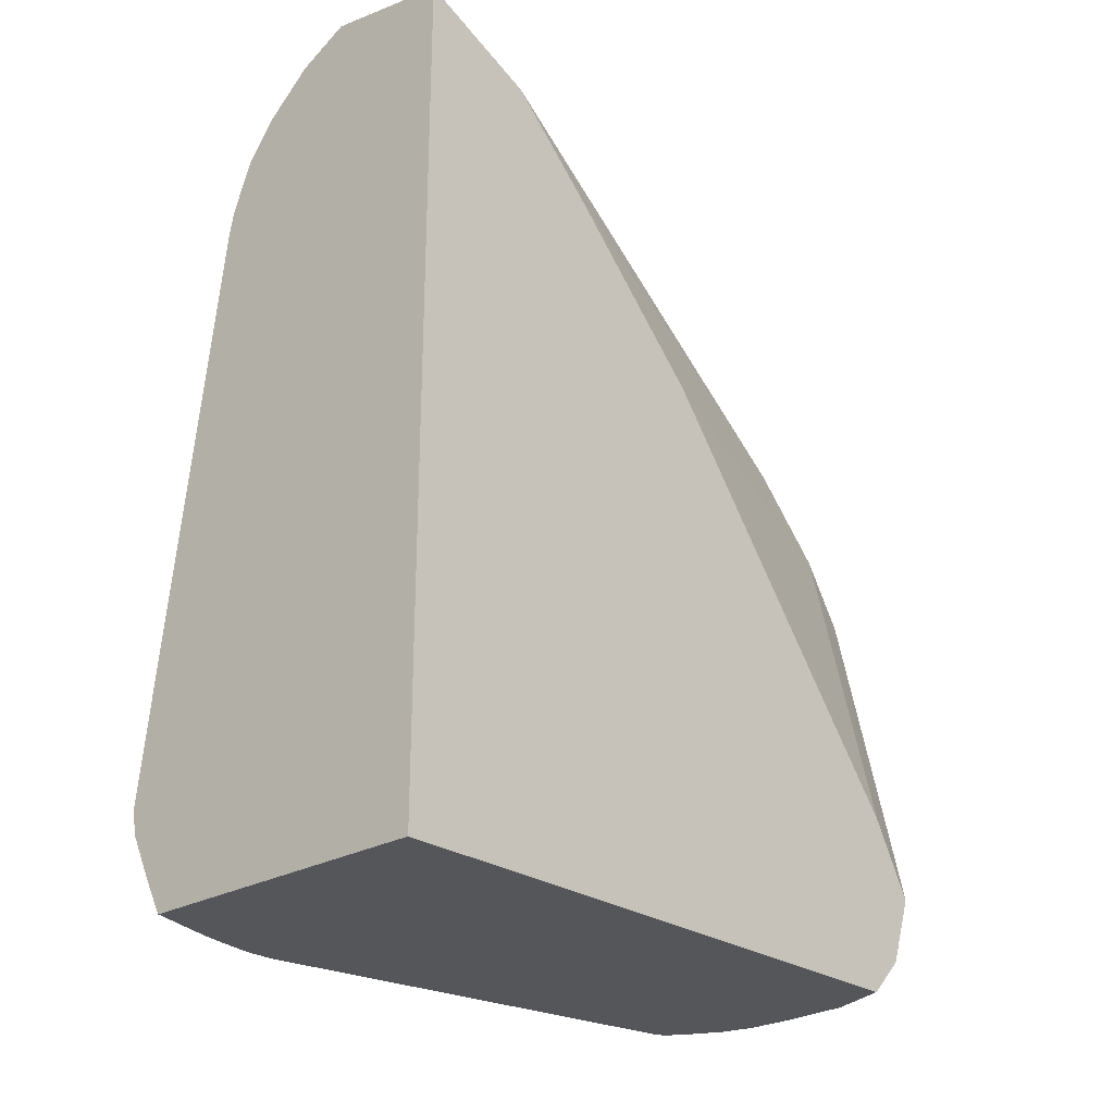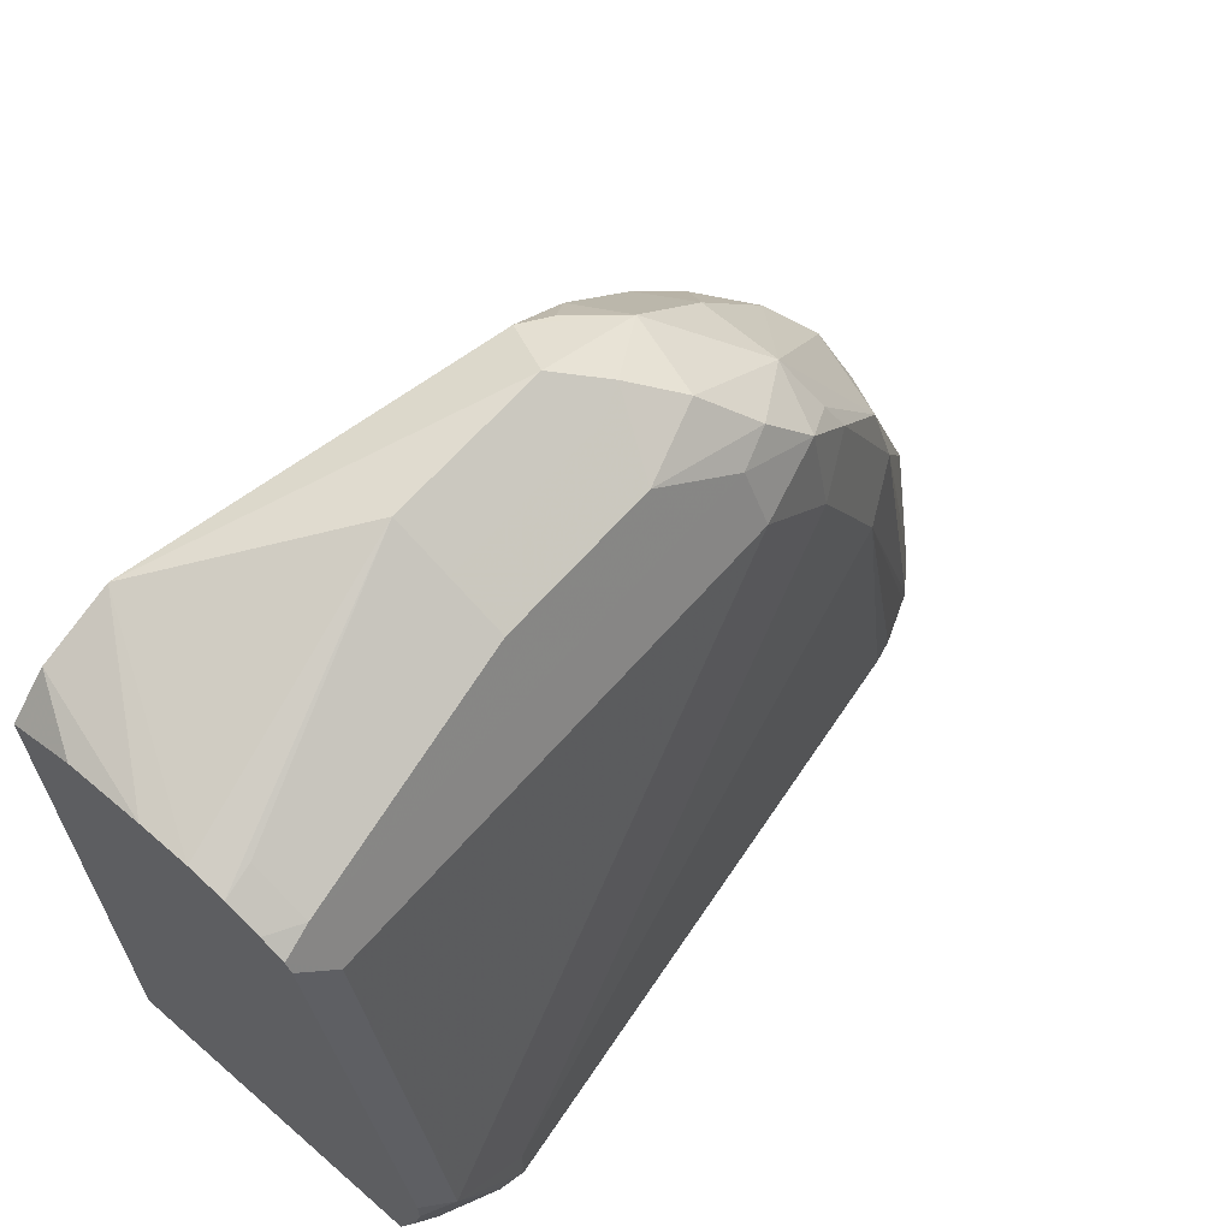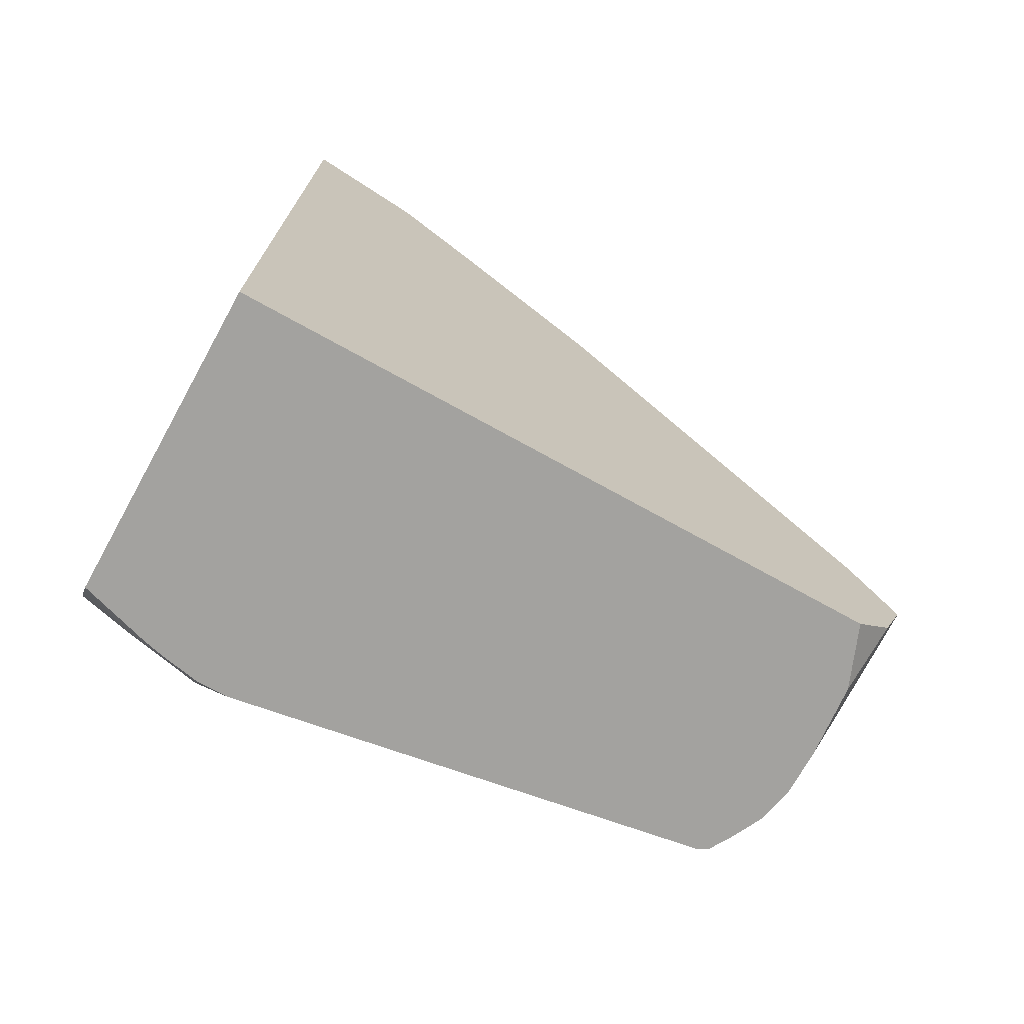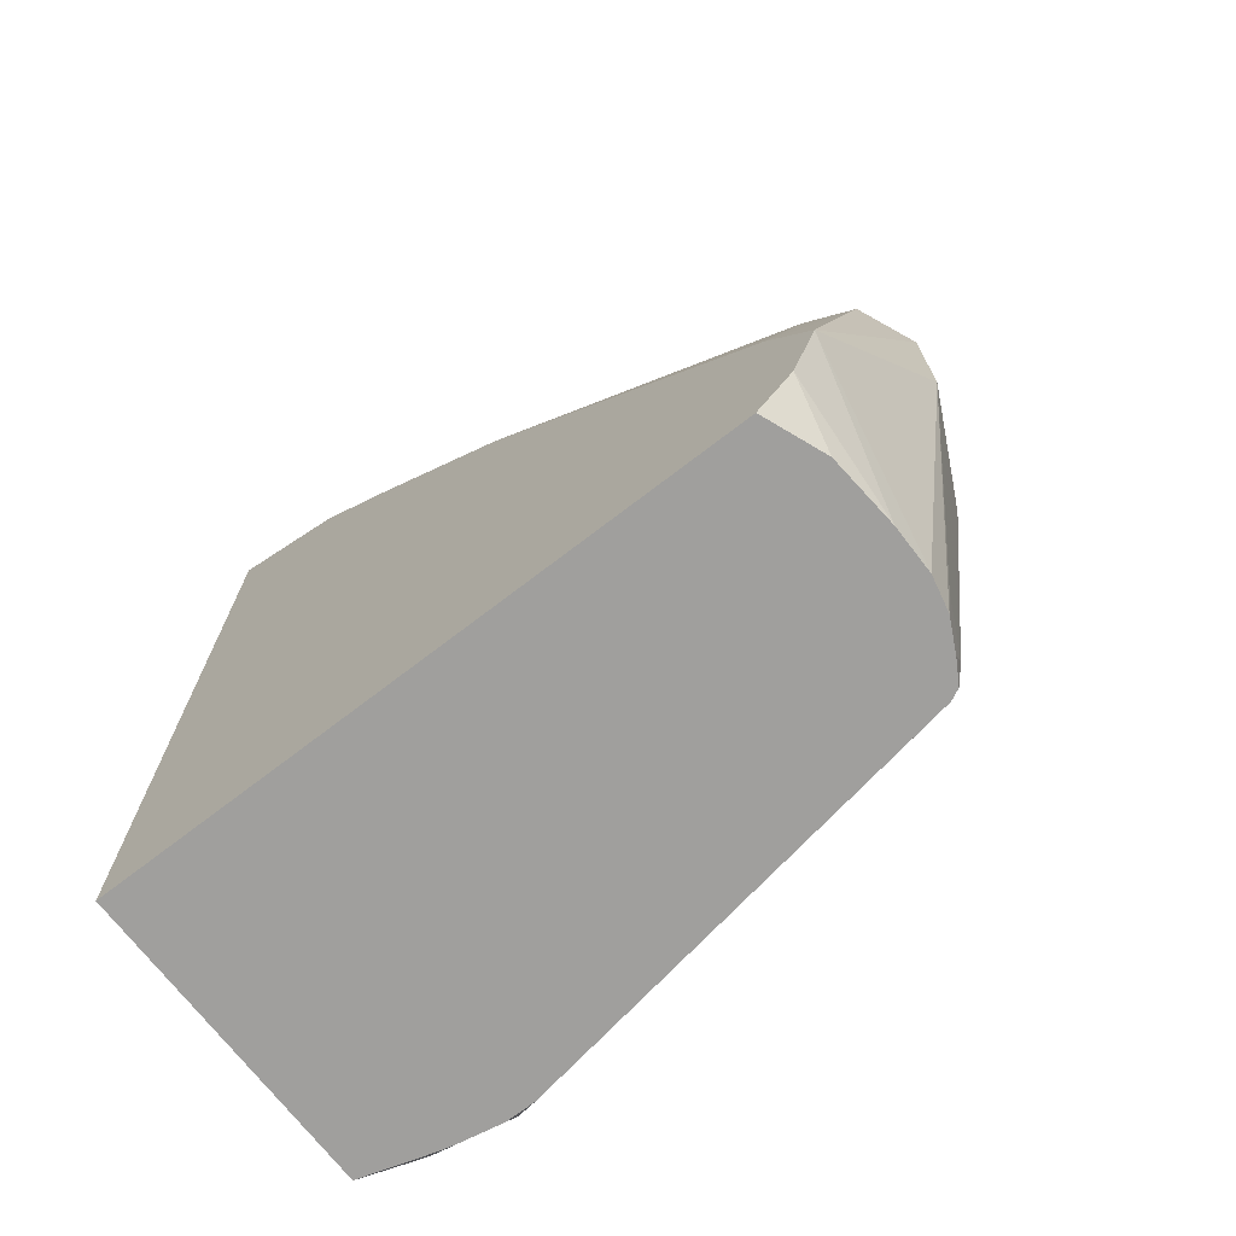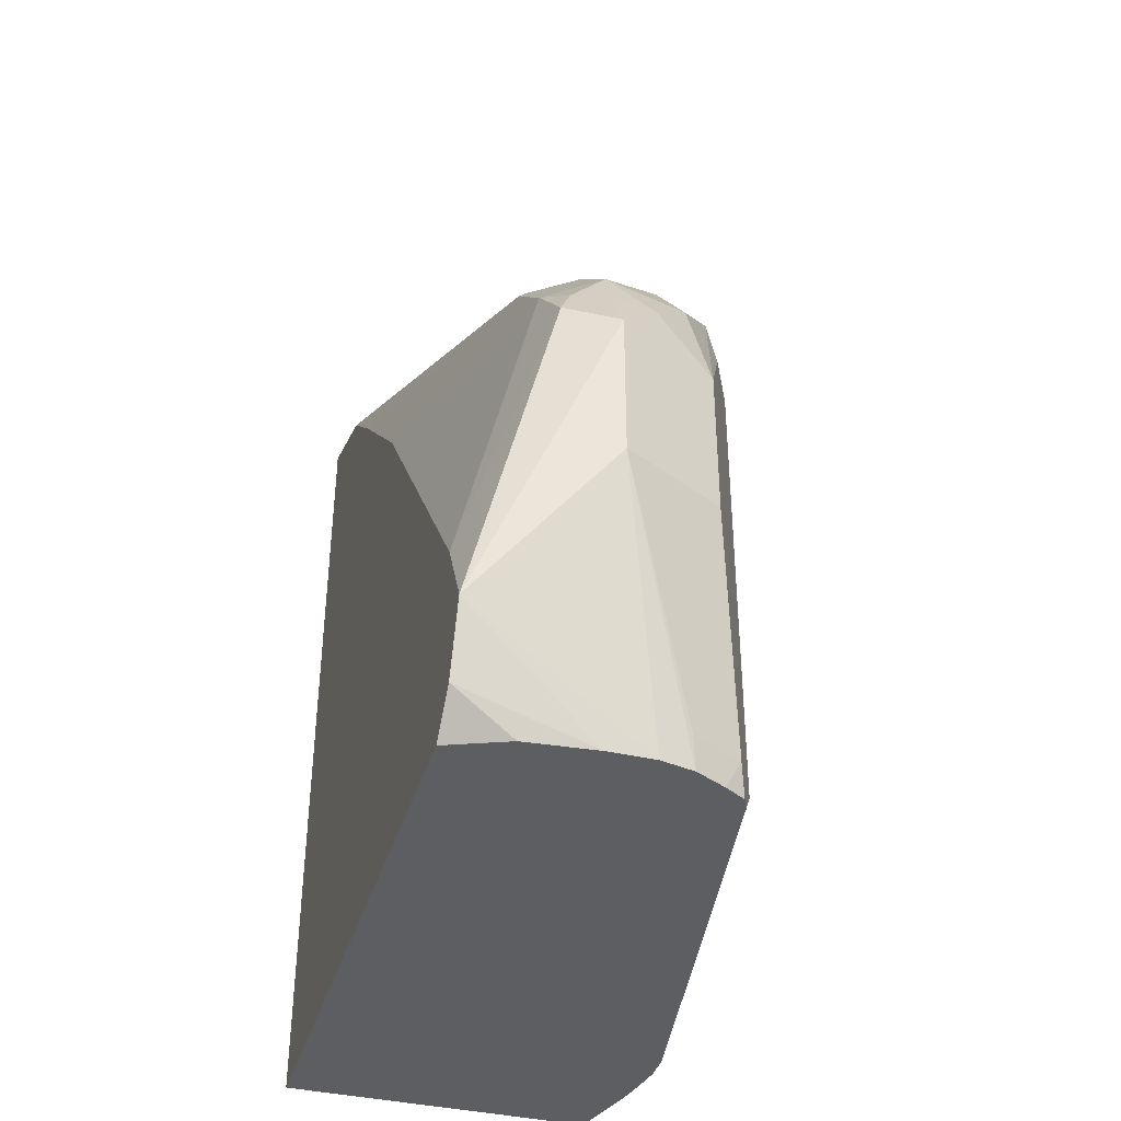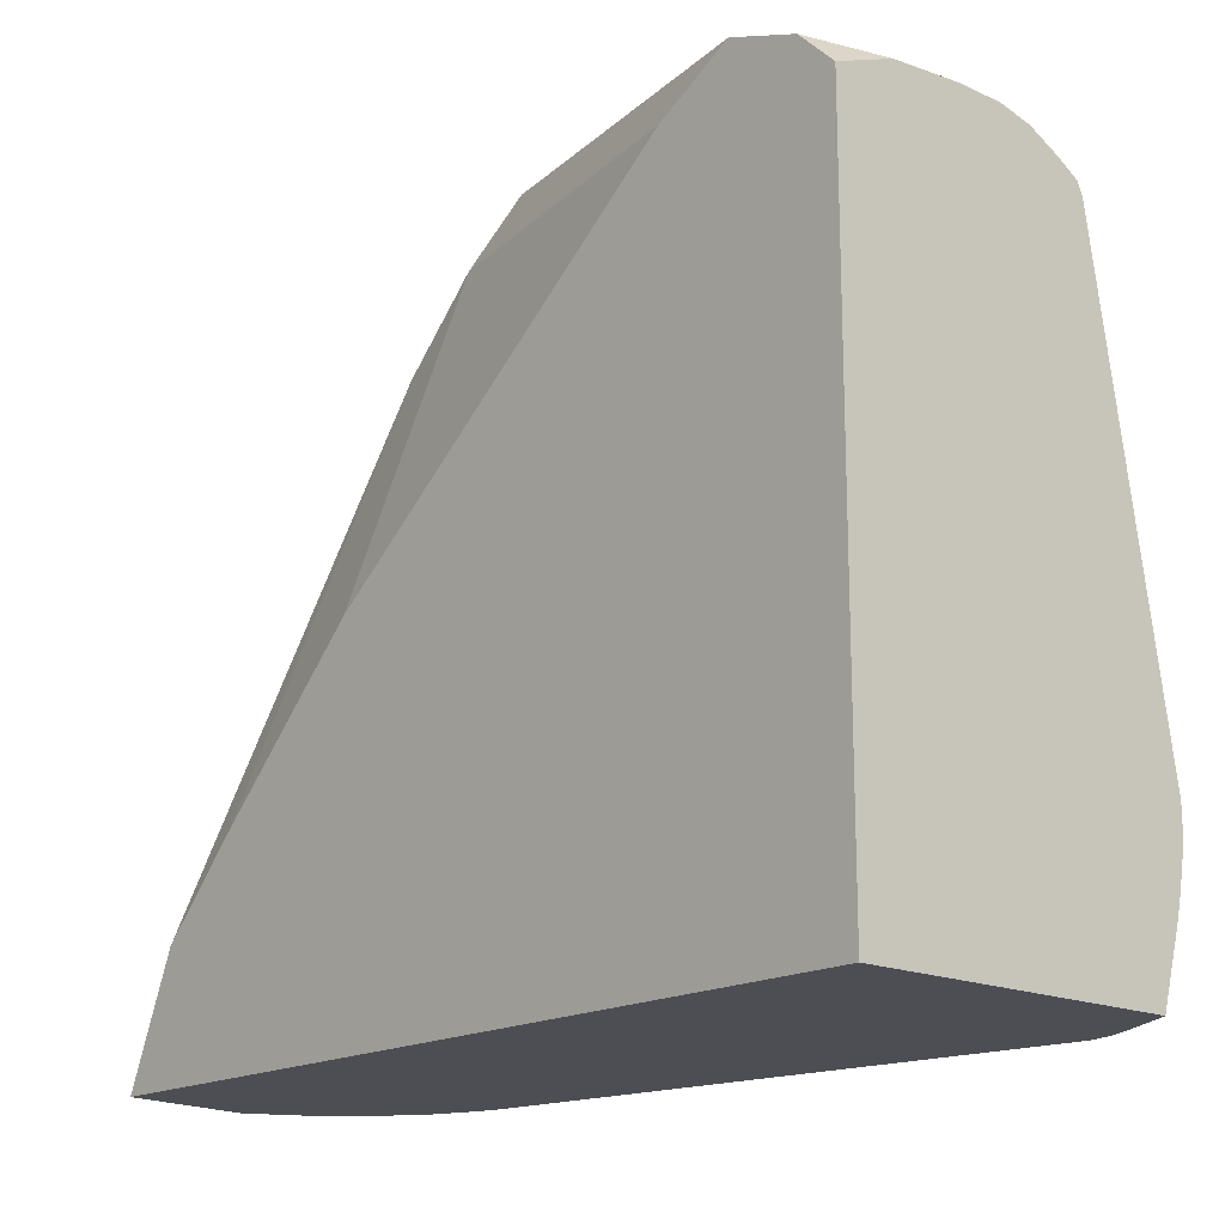
<metadata>
{"format":"obj","ext":"obj","renderer":"f3d","projection":"perspective","resolution":1024,"background":"white","views":[{"elev":-25.8,"azim":42.4,"up":"+Z"},{"elev":64.7,"azim":-138.8,"up":"+Y"},{"elev":-72.6,"azim":61.0,"up":"+Z"},{"elev":-71.3,"azim":127.6,"up":"+Z"},{"elev":-38.9,"azim":163.8,"up":"+Z"},{"elev":-17.4,"azim":138.2,"up":"+Y"}]}
</metadata>
<code>
v -0.1164 0.3297 -0.1164
v -0.08315 0.3186 -0.1551
v -0.1282 0.3103 -0.1822
v -0.1367 0.3084 -0.1822
v -0.1358 0.3103 -0.1745
v -0.1487 0.3039 -0.1745
v -0.1293 0.3232 -0.1164
v -0.1164 0.3297 -0.07756
v -0.08315 0.3079 -0.1358
v -0.08315 0.312 -0.1728
v -0.1164 0.3103 -0.1822
v -0.1034 0.3232 -0.07112
v -0.1446 0.3045 -0.1822
v -0.1422 0.3168 -0.1164
v -0.15 0.3013 -0.1822
v -0.1552 0.2909 -0.1745
v -0.1487 0.3039 -0.05819
v -0.1293 0.3232 -0.07756
v -0.1261 0.3248 -0.0679
v -0.1164 0.3232 -0.06465
v -0.09698 0.3103 -0.07756
v -0.1018 0.3103 -0.05576
v -0.08315 0.2328 -0.03974
v -0.08315 0.3027 -0.1822
v -0.0985 0.3088 -0.1822
v -0.1164 0.3168 -0.05172
v -0.1067 0.32 -0.06305
v -0.1422 0.3168 -0.07756
v -0.1514 0.2985 -0.1822
v -0.1708 0.1822 -0.1822
v -0.1745 0.1746 -0.1745
v -0.1552 0.2909 -0.05819
v -0.1503 0.2933 -0.03881
v -0.1455 0.3055 -0.0485
v -0.1358 0.3176 -0.05819
v -0.1018 0.2909 -0.03639
v -0.08315 0.194 -0.0009396
v -0.08315 0.1414 -0.1822
v -0.1358 0.2974 -0.03234
v -0.1164 0.2974 -0.03234
v -0.1708 0.1746 -0.1822
v -0.1689 0.1647 -0.1822
v -0.1697 0.1552 -0.177
v -0.1731 0.1414 -0.1615
v -0.1745 0.1414 -0.1551
v -0.1745 0.1552 -0.1551
v -0.1552 0.2715 -0.03881
v -0.1487 0.278 -0.02588
v -0.1455 0.2861 -0.0291
v -0.1067 0.2812 -0.02425
v -0.08315 0.1723 0.01939
v -0.1623 0.1414 -0.1822
v -0.08315 0.1414 0.0323
v -0.1455 0.257 -0.009699
v -0.1261 0.2618 -0.004854
v -0.1164 0.2715 -0.01214
v -0.1676 0.1593 -0.1822
v -0.1635 0.1414 -0.1801
v -0.1686 0.1414 -0.1707
v -0.1552 0.1414 -0.005654
v -0.1552 0.2328 -0.01941
v -0.1487 0.2392 -0.006476
v -0.1067 0.1649 0.03392
v -0.1164 0.1552 0.03877
v -0.1164 0.1414 0.03877
v -0.1293 0.1616 0.03232
v -0.1358 0.2545 -0.004854
v -0.1539 0.1414 -9.59e-06
v -0.1495 0.1414 0.01126
v -0.1487 0.1414 0.01314
v -0.1483 0.1414 0.01375
v -0.1414 0.1414 0.0225
v -0.1295 0.1414 0.03252
f 38 71 70
f 38 53 65
f 38 65 73
f 38 73 72
f 38 72 71
f 38 70 69
f 38 58 52
f 38 68 60
f 38 60 45
f 38 45 44
f 38 44 59
f 38 59 58
f 36 51 37
f 38 69 68
f 36 50 51
f 28 34 35
f 34 39 35
f 39 49 54
f 30 41 31
f 31 41 42
f 31 42 43
f 31 43 44
f 31 44 45
f 36 40 50
f 31 45 46
f 32 47 33
f 32 46 47
f 33 47 48
f 33 48 49
f 33 49 39
f 33 39 34
f 31 46 32
f 39 54 55
f 62 72 66
f 39 56 40
f 54 66 67
f 54 67 55
f 55 67 64
f 55 64 63
f 55 63 56
f 60 68 61
f 54 62 66
f 61 68 69
f 61 70 62
f 62 70 71
f 62 71 72
f 26 35 39
f 64 66 73
f 64 73 65
f 61 69 70
f 53 64 65
f 53 63 64
f 51 63 53
f 40 56 50
f 42 57 43
f 43 52 58
f 43 58 59
f 43 59 44
f 43 57 52
f 45 60 46
f 46 60 61
f 46 61 47
f 47 61 48
f 48 61 62
f 48 62 54
f 48 54 49
f 50 56 51
f 51 56 63
f 39 55 56
f 26 39 40
f 6 32 17
f 22 37 23
f 2 8 12
f 2 12 9
f 3 11 25
f 3 25 24
f 3 24 38
f 3 38 52
f 2 11 3
f 3 52 57
f 3 42 41
f 3 41 30
f 3 30 29
f 3 29 15
f 3 15 13
f 3 13 4
f 3 57 42
f 4 13 6
f 2 10 11
f 2 38 24
f 64 67 66
f 1 2 3
f 1 3 4
f 1 4 5
f 1 5 6
f 1 6 7
f 2 24 10
f 1 7 18
f 1 8 2
f 2 9 23
f 2 23 37
f 2 37 51
f 2 51 53
f 2 53 38
f 1 18 8
f 22 27 26
f 4 6 5
f 6 13 15
f 15 29 16
f 16 29 30
f 16 30 31
f 16 31 32
f 17 32 33
f 17 33 34
f 12 22 21
f 17 34 28
f 19 35 26
f 19 26 20
f 19 28 35
f 22 26 40
f 22 40 36
f 22 36 37
f 18 28 19
f 6 14 7
f 12 27 22
f 12 20 26
f 6 15 16
f 6 16 32
f 6 17 28
f 6 28 14
f 7 14 28
f 7 28 18
f 12 26 27
f 8 18 19
f 8 20 12
f 9 12 21
f 9 21 22
f 9 22 23
f 10 24 25
f 10 25 11
f 8 19 20
f 66 72 73

</code>
